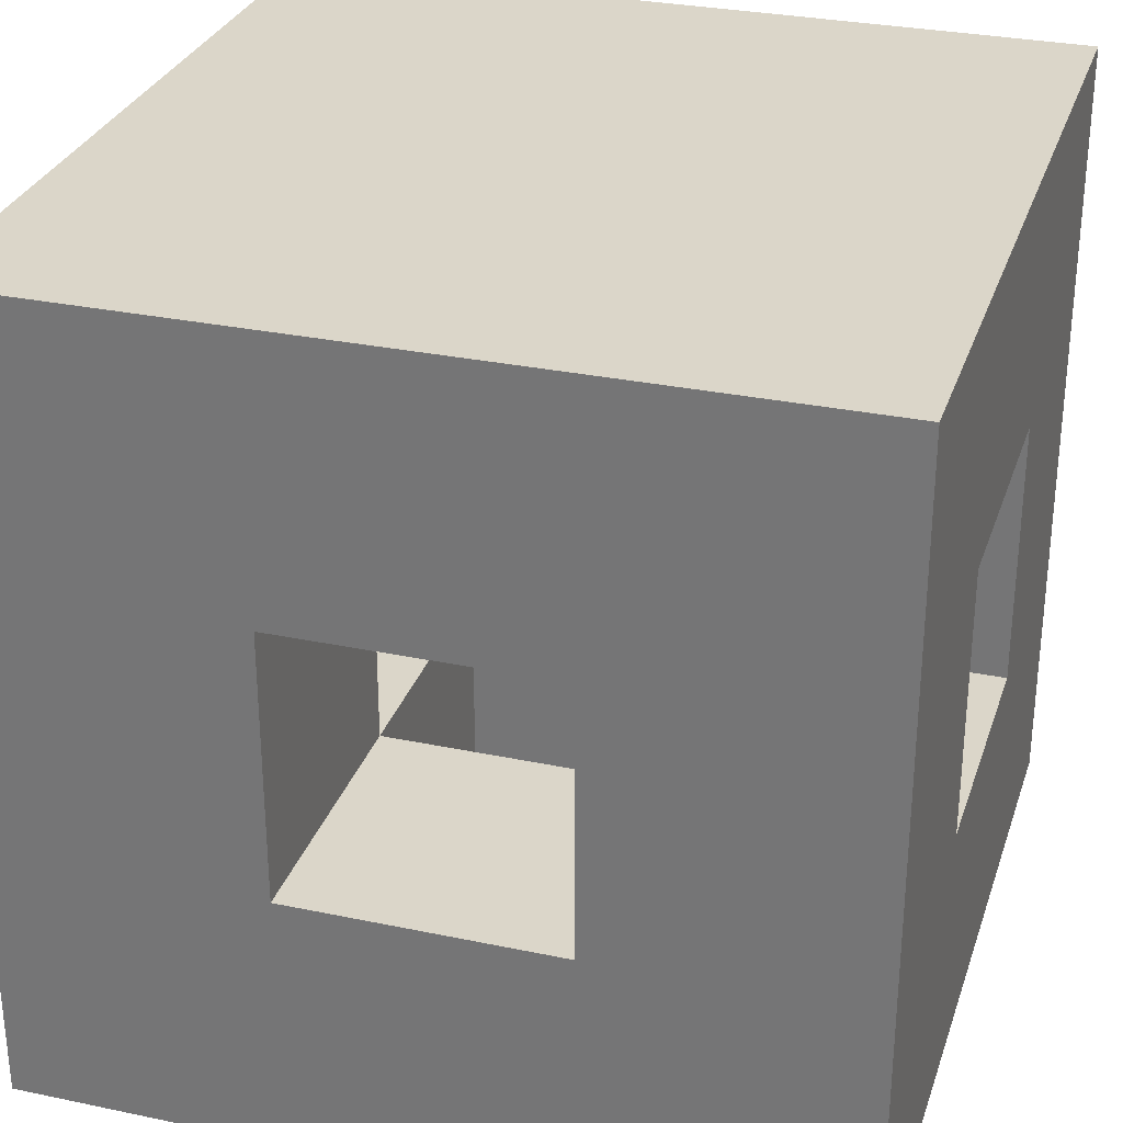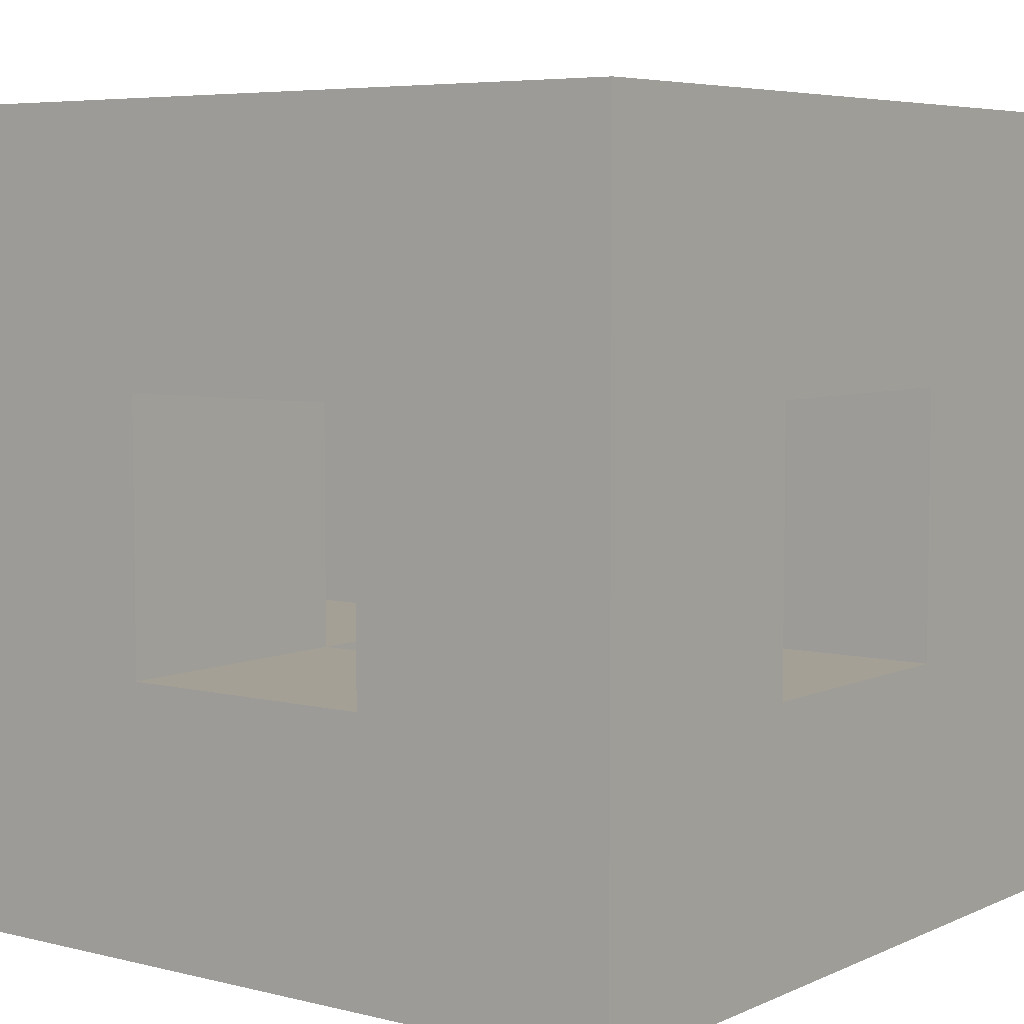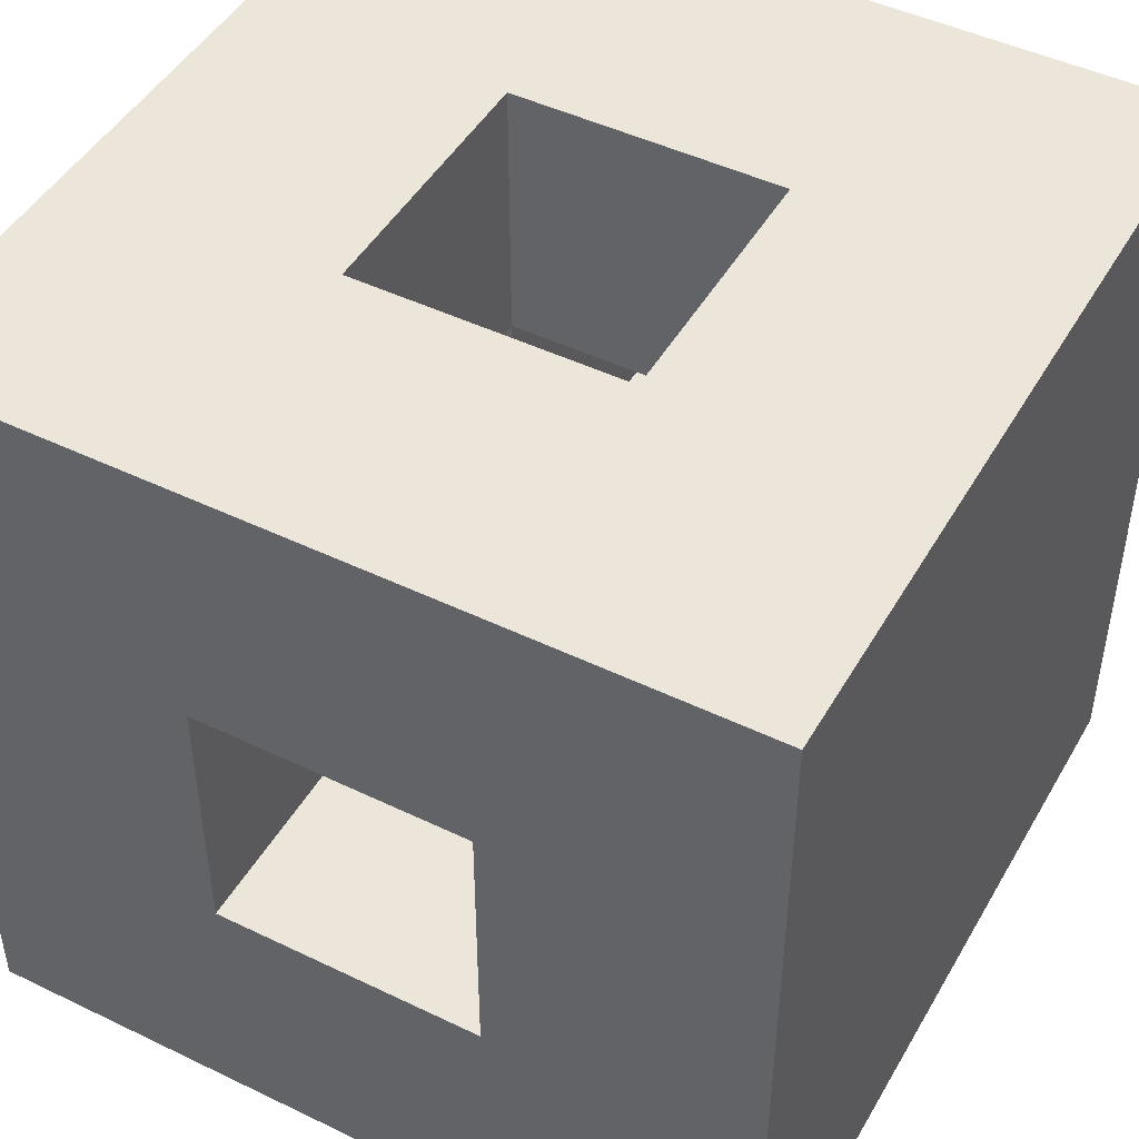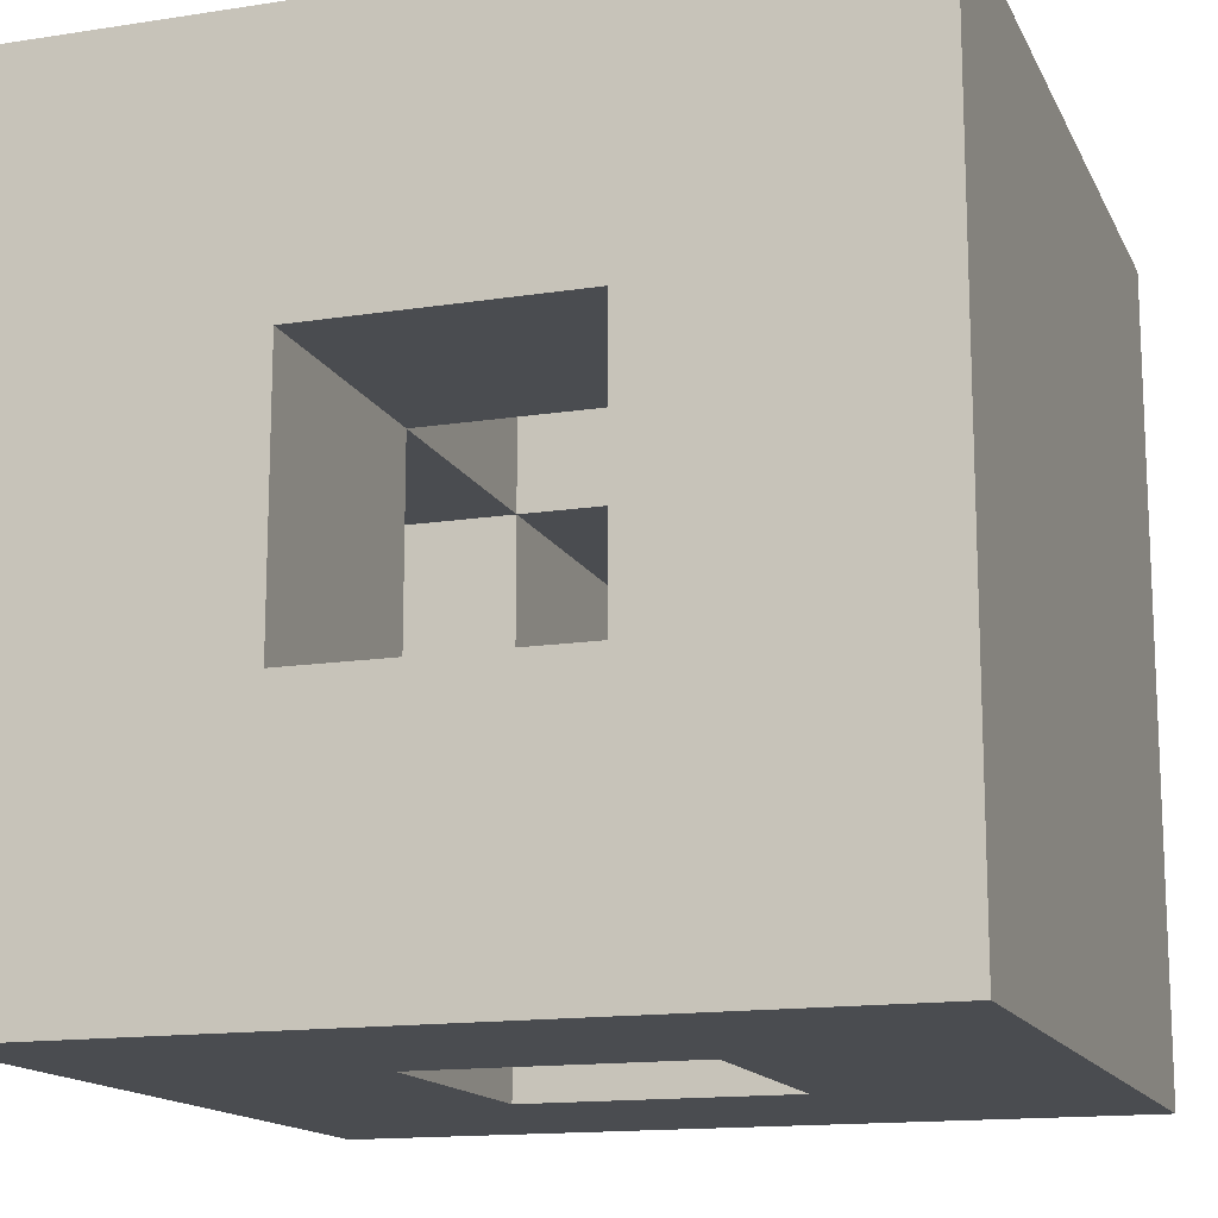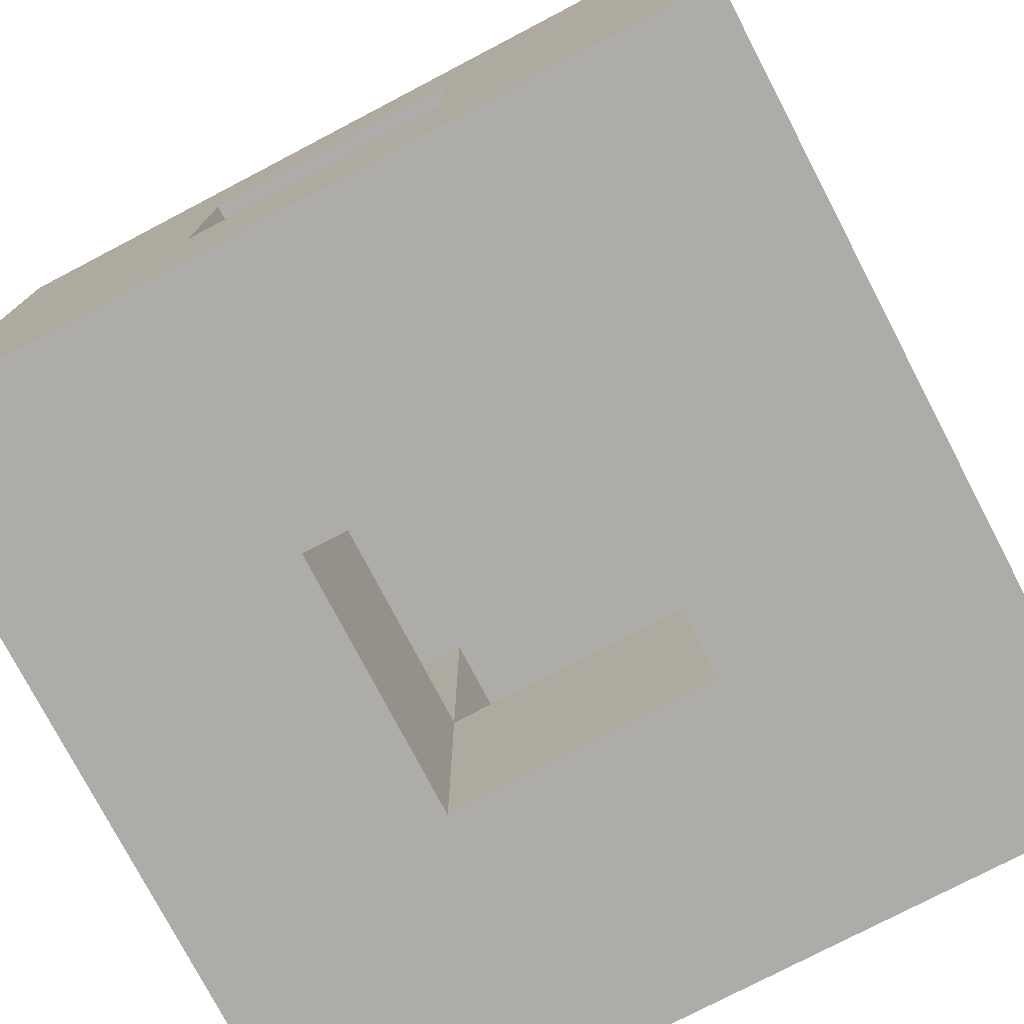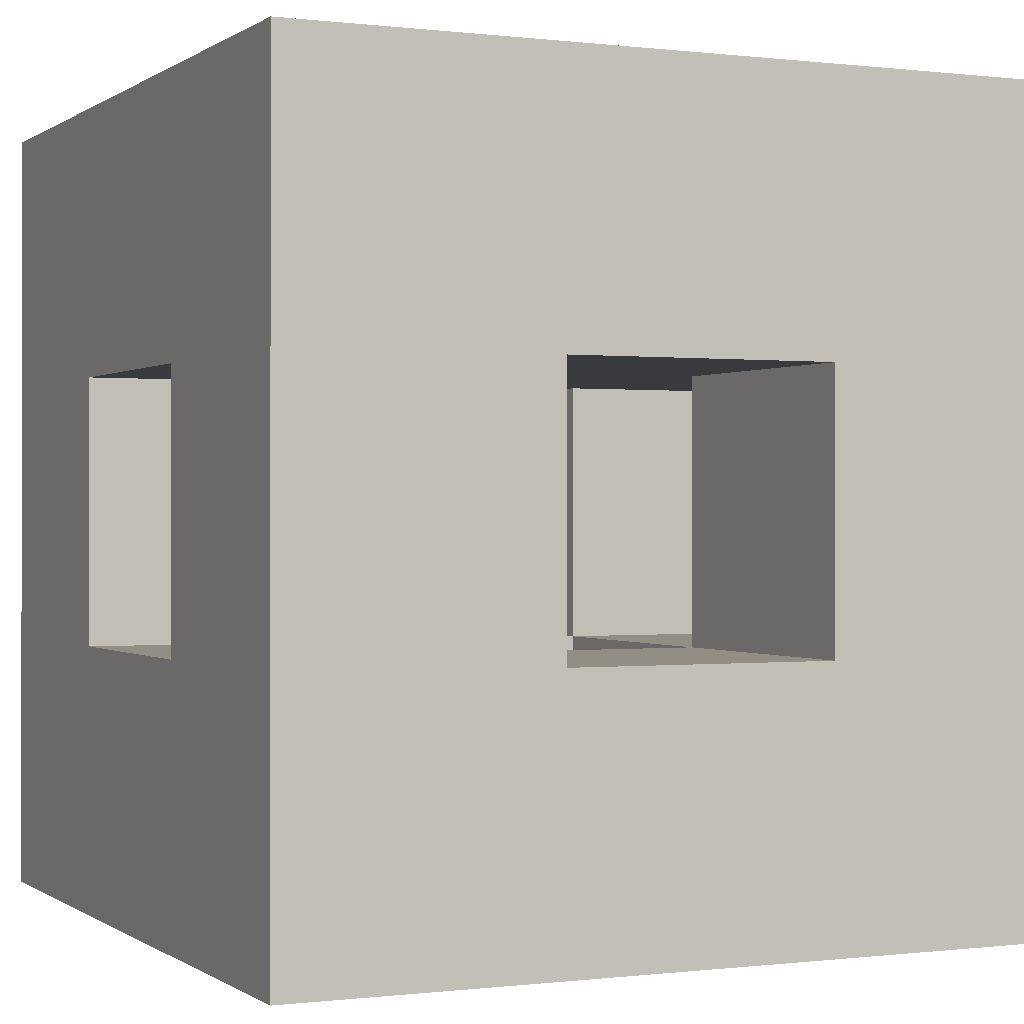
<metadata>
{"format":"obj","ext":"obj","renderer":"f3d","projection":"perspective","resolution":1024,"background":"white","views":[{"elev":29.9,"azim":-73.0,"up":"+Y"},{"elev":5.8,"azim":-143.0,"up":"+Y"},{"elev":46.9,"azim":118.7,"up":"+Z"},{"elev":-14.7,"azim":108.5,"up":"+Z"},{"elev":-76.9,"azim":27.6,"up":"+Y"},{"elev":-0.1,"azim":155.2,"up":"+Y"}]}
</metadata>
<code>
o Cube
v 3 -1 -3
v 3 -3 -3
v 3 -1 -1
v 3 -3 -1
v 1 -1 -3
v 1 -3 -3
v 1 -1 -1
v 1 -3 -1
v -1 -1 -3
v -1 -3 -3
v -1 -1 -1
v -1 -3 -1
v -3 -1 -3
v -3 -3 -3
v -3 -1 -1
v -3 -3 -1
v 1 -3 1
v 1 -1 1
v 3 -1 1
v 3 -3 1
v -1 -1 1
v -3 -3 1
v -3 -1 1
v 1 -3 3
v 1 -1 3
v 3 -1 3
v 3 -3 3
v -1 -3 3
v -3 -3 3
v -3 -1 3
v -1 -3 1
v -1 -1 3
v 3 1 -1
v 3 1 -3
v 1 1 -3
v -1 1 -1
v -1 1 -3
v -3 1 -1
v -3 1 -3
v 3 1 1
v 1 1 1
v 3 1 3
v 1 1 3
v -3 1 3
v -1 1 3
v 3 3 -1
v 3 3 -3
v 1 3 -3
v -1 3 -1
v -1 3 -3
v -3 3 -1
v -3 3 -3
v 3 3 1
v 1 3 1
v 3 3 3
v 1 3 3
v -3 3 3
v 1 1 -1
v 1 3 -1
v -1 3 1
v -1 3 3
v -3 1 1
v -1 1 1
v -3 3 1
f 23 63 21
f 8 18 7
f 6 9 5
f 2 8 6
f 1 4 2
f 5 2 6
f 10 13 9
f 7 12 8
f 8 10 6
f 5 11 7
f 15 14 16
f 12 14 10
f 25 41 18
f 15 21 11
f 31 29 22
f 19 27 20
f 16 23 15
f 4 17 8
f 7 19 3
f 12 22 16
f 3 20 4
f 11 31 12
f 26 24 27
f 32 29 28
f 21 28 31
f 11 38 15
f 24 31 17
f 21 45 32
f 22 30 23
f 20 24 17
f 17 21 18
f 18 32 25
f 25 28 24
f 45 57 44
f 35 47 34
f 42 56 43
f 58 48 35
f 3 58 7
f 32 44 30
f 1 33 3
f 30 62 23
f 9 36 11
f 19 42 26
f 18 40 19
f 15 39 13
f 26 43 25
f 7 35 5
f 5 34 1
f 13 37 9
f 48 46 47
f 50 51 49
f 54 55 53
f 64 61 60
f 49 48 50
f 40 55 42
f 38 52 39
f 63 61 45
f 39 50 37
f 56 45 43
f 36 62 38
f 46 40 33
f 44 64 62
f 41 53 40
f 34 46 33
f 62 60 63
f 58 63 36
f 37 58 36
f 50 35 37
f 59 53 46
f 58 54 59
f 33 41 58
f 43 63 41
f 41 60 54
f 54 61 56
f 38 64 51
f 49 63 36
f 51 60 49
f 49 54 59
f 23 62 63
f 8 17 18
f 6 10 9
f 2 4 8
f 1 3 4
f 5 1 2
f 10 14 13
f 7 11 12
f 8 12 10
f 5 9 11
f 15 13 14
f 12 16 14
f 25 43 41
f 15 23 21
f 31 28 29
f 19 26 27
f 16 22 23
f 4 20 17
f 7 18 19
f 12 31 22
f 3 19 20
f 11 21 31
f 26 25 24
f 32 30 29
f 21 32 28
f 11 36 38
f 24 28 31
f 21 63 45
f 22 29 30
f 20 27 24
f 17 31 21
f 18 21 32
f 25 32 28
f 45 61 57
f 35 48 47
f 42 55 56
f 58 59 48
f 3 33 58
f 32 45 44
f 1 34 33
f 30 44 62
f 9 37 36
f 19 40 42
f 18 41 40
f 15 38 39
f 26 42 43
f 7 58 35
f 5 35 34
f 13 39 37
f 48 59 46
f 50 52 51
f 54 56 55
f 64 57 61
f 49 59 48
f 40 53 55
f 38 51 52
f 63 60 61
f 39 52 50
f 56 61 45
f 36 63 62
f 46 53 40
f 44 57 64
f 41 54 53
f 34 47 46
f 62 64 60
f 58 41 63
f 37 35 58
f 50 48 35
f 59 54 53
f 58 41 54
f 33 40 41
f 43 45 63
f 41 63 60
f 54 60 61
f 38 62 64
f 49 60 63
f 51 64 60
f 49 60 54

</code>
